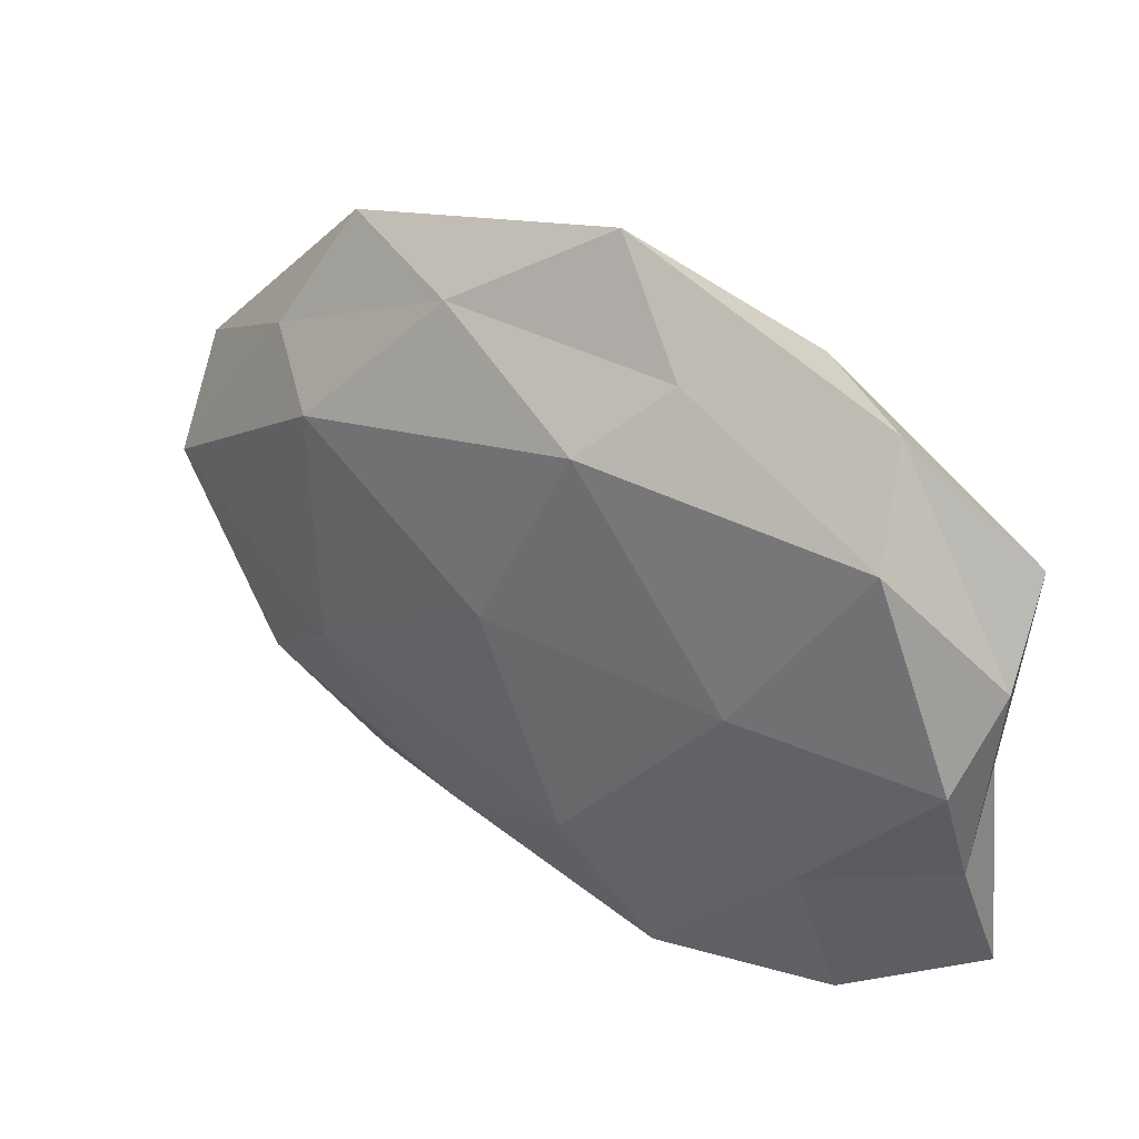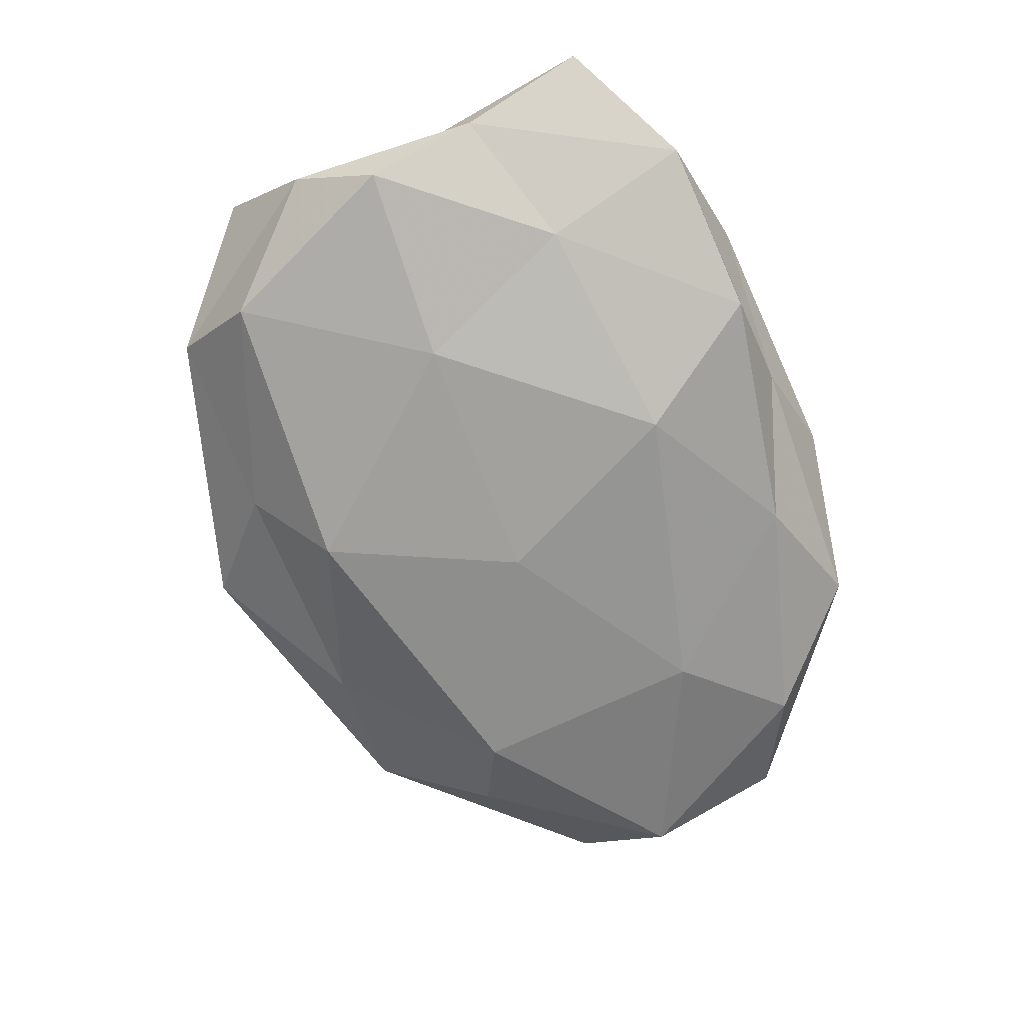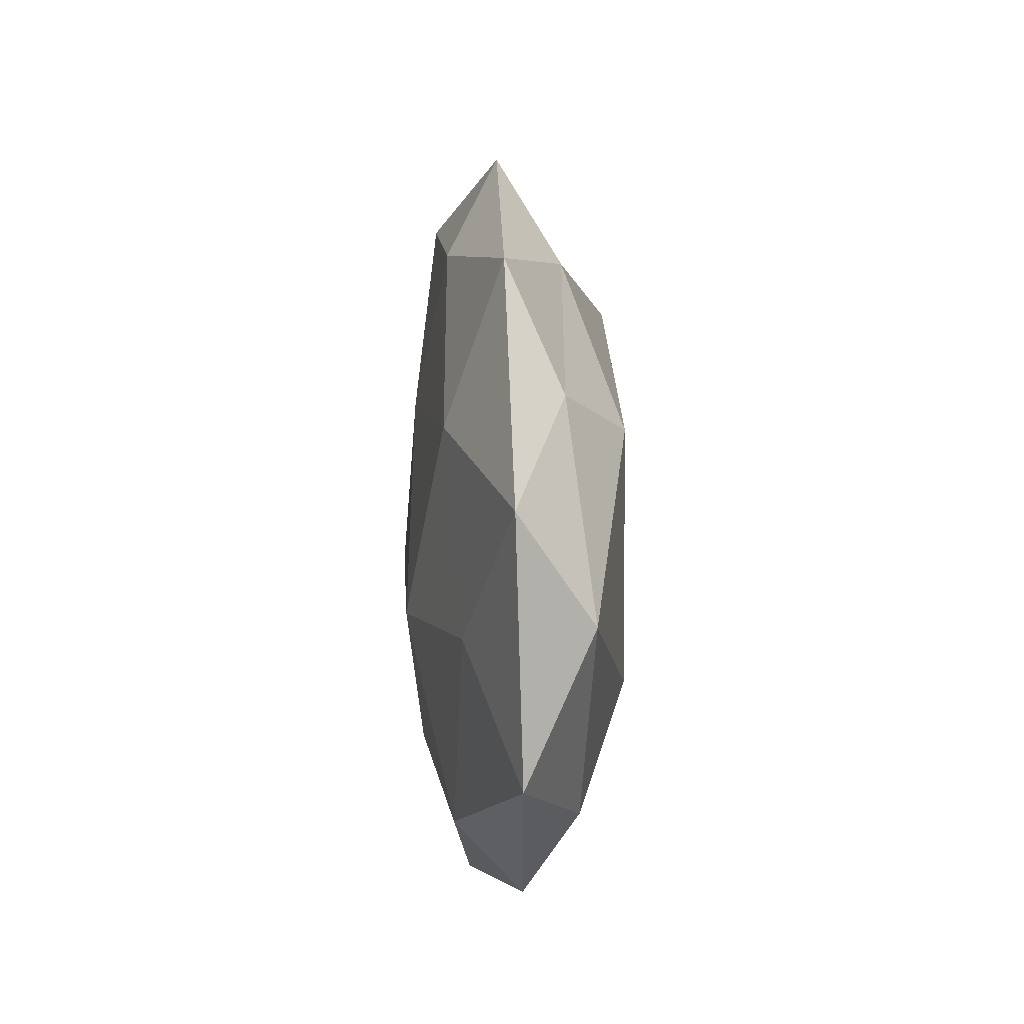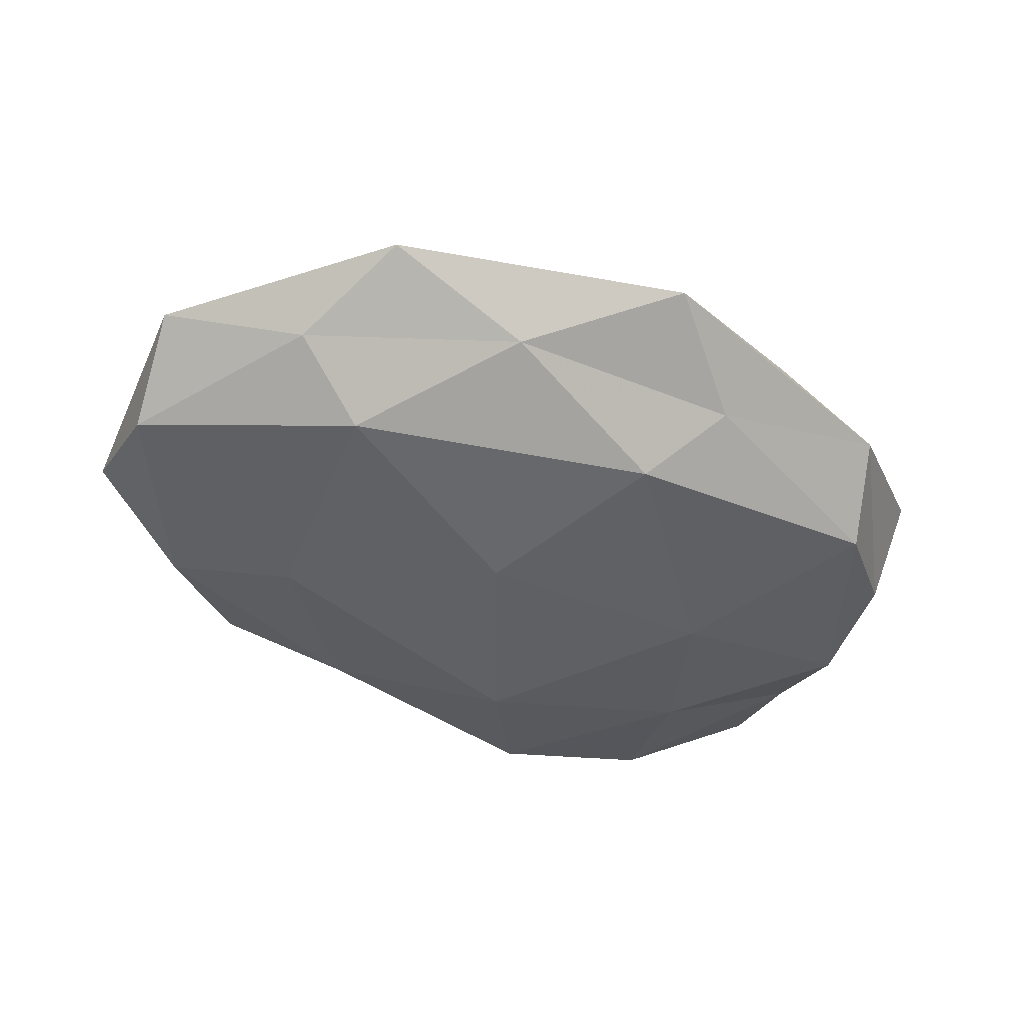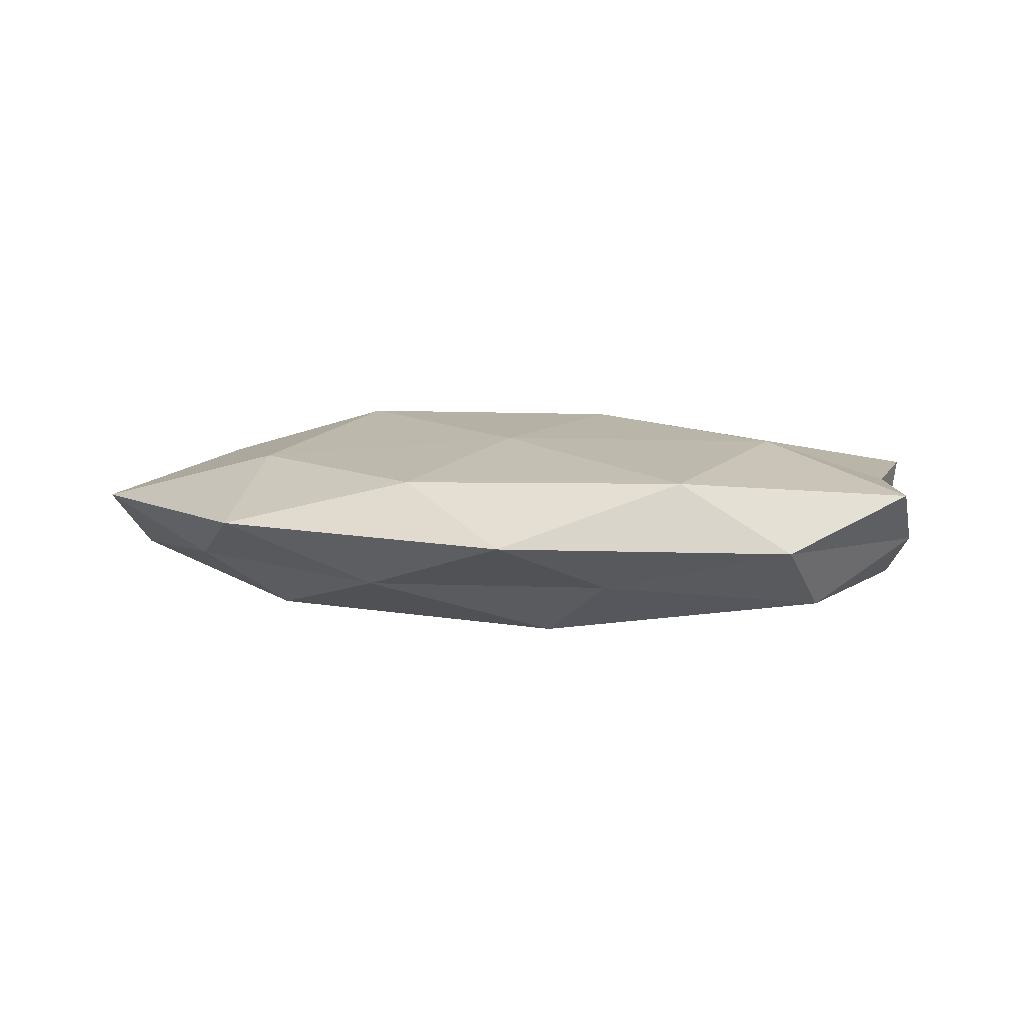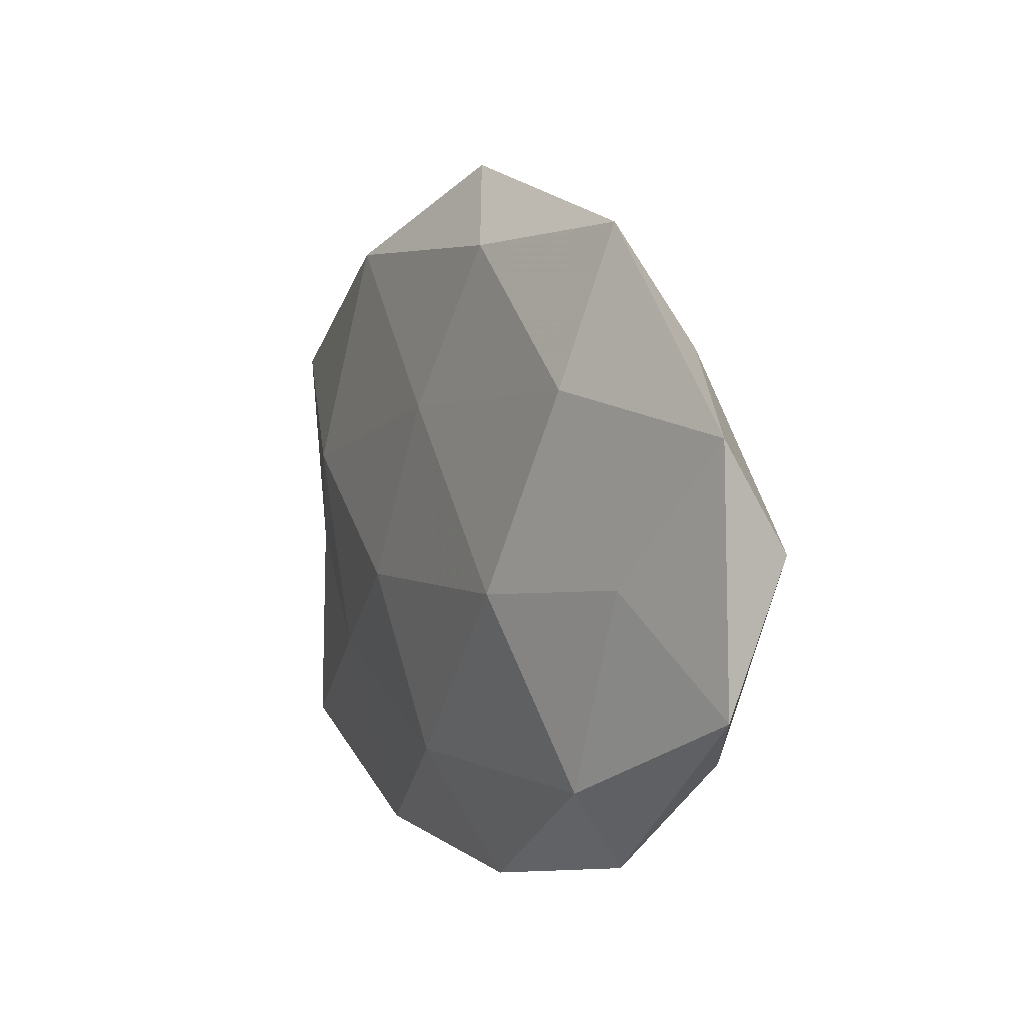
<metadata>
{"format":"obj","ext":"obj","renderer":"f3d","projection":"perspective","resolution":1024,"background":"white","views":[{"elev":34.1,"azim":-144.0,"up":"+Y"},{"elev":-69.8,"azim":-66.5,"up":"+Z"},{"elev":11.9,"azim":86.7,"up":"+Y"},{"elev":-46.7,"azim":156.2,"up":"+Z"},{"elev":8.0,"azim":-170.6,"up":"+Z"},{"elev":4.7,"azim":64.0,"up":"+Y"}]}
</metadata>
<code>
v -0.03452 -0.036 -0.00207
v -0.0387 0.02207 -0.007795
v -0.0228 0.03352 0.008032
v -0.03186 -0.01822 -0.007438
v -0.04961 -0.02853 0.004119
v 0.05468 -0.01441 0.001747
v -0.04927 0.01977 0.0054
v 0.0417 -0.02124 -0.004896
v -0.02799 -0.01623 0.008619
v 0.01454 0.03309 -0.004906
v -0.04687 -0.003999 0.00451
v 0.0223 -0.004515 0.01269
v -0.0139 0.03261 -0.004741
v -0.02015 -0.03804 0.005378
v 0.04165 -0.00232 0.007201
v 0.03896 0.02223 -0.003436
v 0.02965 0.017 -0.01053
v 0.004614 0.002718 -0.01299
v -0.006082 0.02497 -0.01149
v -0.02482 0.00143 -0.01146
v 0.02854 -0.01094 -0.01082
v 0.05358 0.001829 -0.005467
v -0.008885 -0.005358 0.01257
v 0.03206 0.03545 0.002376
v -0.05017 0.009514 -0.001317
v -0.04798 -0.01348 -0.001902
v -0.01436 -0.03617 -0.007359
v 0.01454 -0.03008 -0.006441
v -0.04764 -0.0004754 -0.007265
v 0.05466 0.01362 0.002556
v 0.0005086 0.01517 0.01118
v 0.03381 -0.02469 0.007893
v -0.001869 -0.03644 -0.0009136
v 0.03019 -0.0343 0.0002962
v 0.009886 0.03366 0.00759
v -0.005535 -0.02064 -0.01279
v -0.03576 0.03248 -0.000138
v 0.01042 -0.03866 0.005363
v -0.002832 0.0437 0.001365
v 0.001142 -0.02529 0.01055
v 0.03155 0.01782 0.008689
v -0.0319 0.00774 0.01056
f 5 9 11
f 5 1 14
f 5 14 9
f 16 17 10
f 13 19 2
f 10 19 13
f 17 19 10
f 17 18 19
f 19 20 2
f 19 18 20
f 17 21 18
f 22 6 8
f 16 22 17
f 22 8 21
f 22 21 17
f 16 10 24
f 11 7 25
f 26 4 1
f 5 26 1
f 5 11 26
f 11 25 26
f 1 4 27
f 21 8 28
f 2 20 29
f 4 29 20
f 29 25 2
f 26 29 4
f 26 25 29
f 30 15 6
f 30 6 22
f 16 30 22
f 16 24 30
f 12 31 23
f 6 15 32
f 12 32 15
f 1 33 14
f 1 27 33
f 33 27 28
f 8 6 34
f 34 28 8
f 6 32 34
f 33 28 34
f 3 31 35
f 4 20 36
f 36 20 18
f 18 21 36
f 27 4 36
f 21 28 36
f 36 28 27
f 3 37 7
f 2 37 13
f 25 37 2
f 25 7 37
f 14 33 38
f 34 32 38
f 38 33 34
f 10 13 39
f 10 39 24
f 35 39 3
f 24 39 35
f 39 37 3
f 39 13 37
f 14 40 9
f 9 40 23
f 23 40 12
f 40 32 12
f 14 38 40
f 40 38 32
f 15 41 12
f 30 41 15
f 24 41 30
f 41 31 12
f 24 35 41
f 41 35 31
f 7 42 3
f 11 42 7
f 9 42 11
f 9 23 42
f 42 31 3
f 42 23 31

</code>
